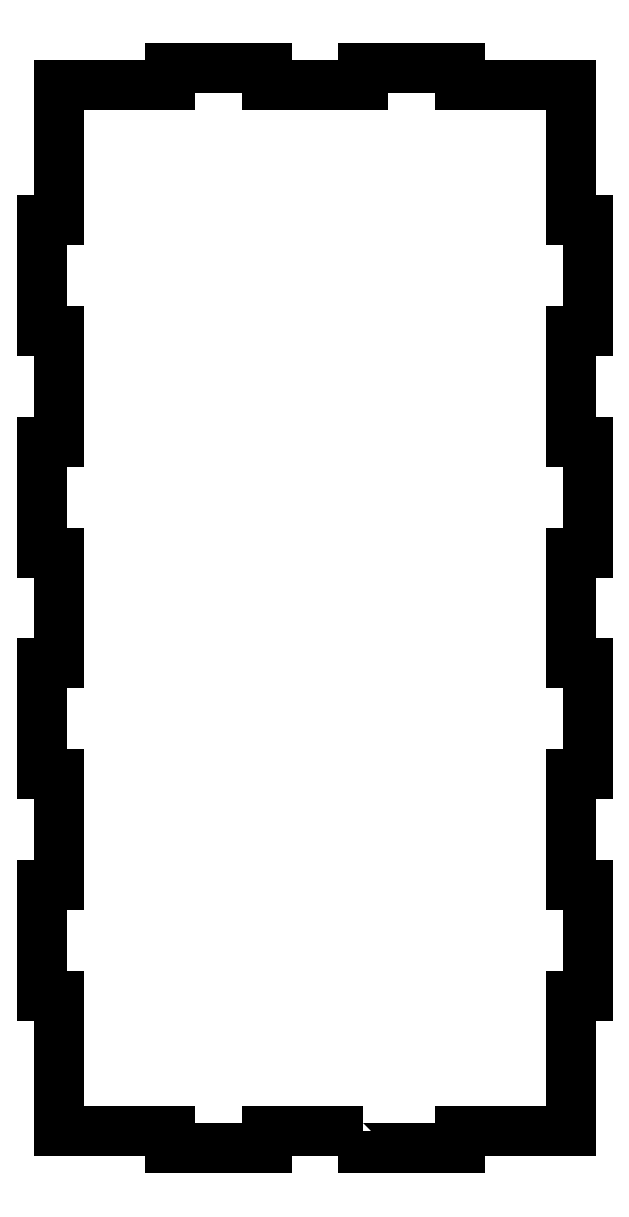
<metadata>
{"format":"dxf","ext":"dxf","renderer":"ezdxf+matplotlib","layout":"modelspace","background":"white","min_lineweight":24,"dpi":150}
</metadata>
<code>
0
SECTION
2
ENTITIES
0
LWPOLYLINE
8
0
90
52
70
1
43
0
10
-31.5
20
27
10
-66.5
20
27
10
-66.5
20
21
10
-101.5
20
21
10
-101.5
20
27
10
-141.5
20
27
10
-141.5
20
76
10
-147.5
20
76
10
-147.5
20
116
10
-141.5
20
116
10
-141.5
20
156
10
-147.5
20
156
10
-147.5
20
196
10
-141.5
20
196
10
-141.5
20
236
10
-147.5
20
236
10
-147.5
20
276
10
-141.5
20
276
10
-141.5
20
316
10
-147.5
20
316
10
-147.5
20
356
10
-141.5
20
356
10
-141.5
20
405
10
-101.5
20
405
10
-101.5
20
411
10
-66.5
20
411
10
-66.5
20
405
10
-31.5
20
405
10
-31.5
20
411
10
3.5
20
411
10
3.5
20
405
10
43.5
20
405
10
43.5
20
356
10
49.5
20
356
10
49.5
20
316
10
43.5
20
316
10
43.5
20
276
10
49.5
20
276
10
49.5
20
236
10
43.5
20
236
10
43.5
20
196
10
49.5
20
196
10
49.5
20
156
10
43.5
20
156
10
43.5
20
116
10
49.5
20
116
10
49.5
20
76
10
43.5
20
76
10
43.5
20
27
10
3.5
20
27
10
3.5
20
21
10
-31.5
20
21
0
ENDSEC
0
EOF

</code>
